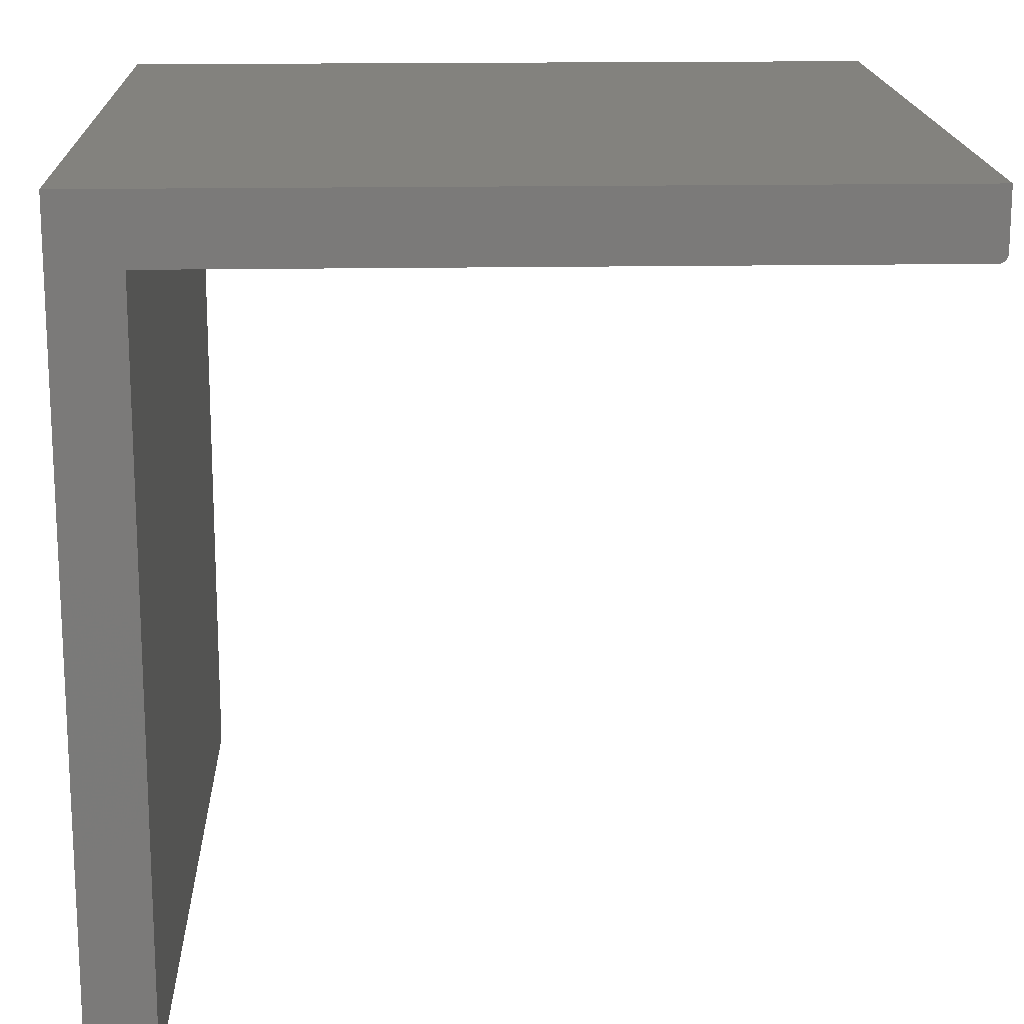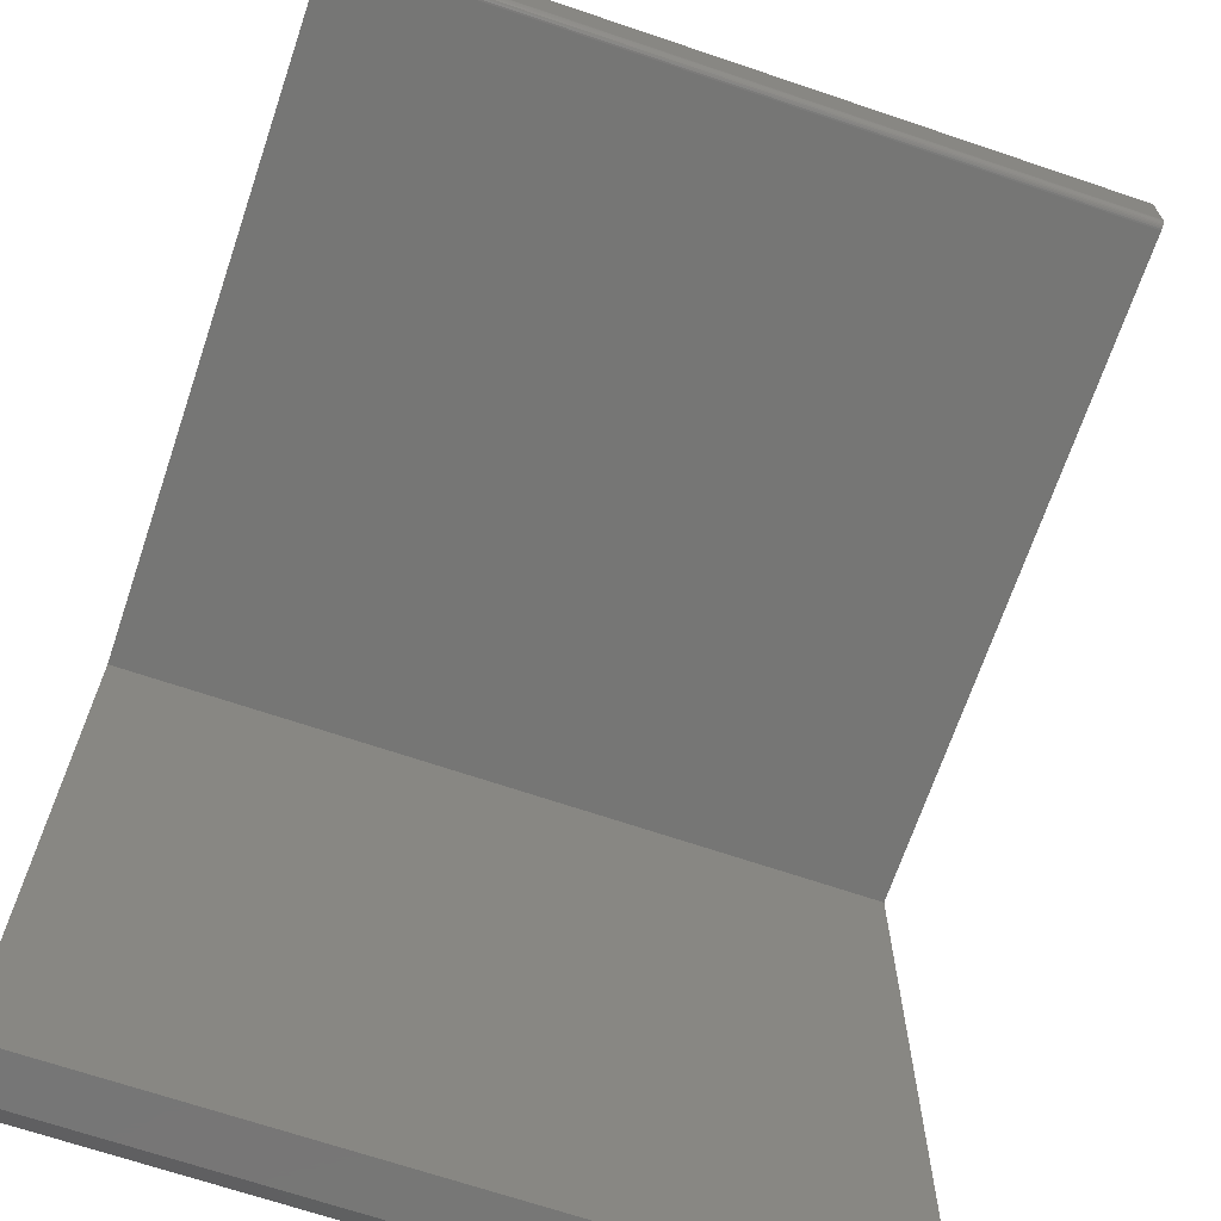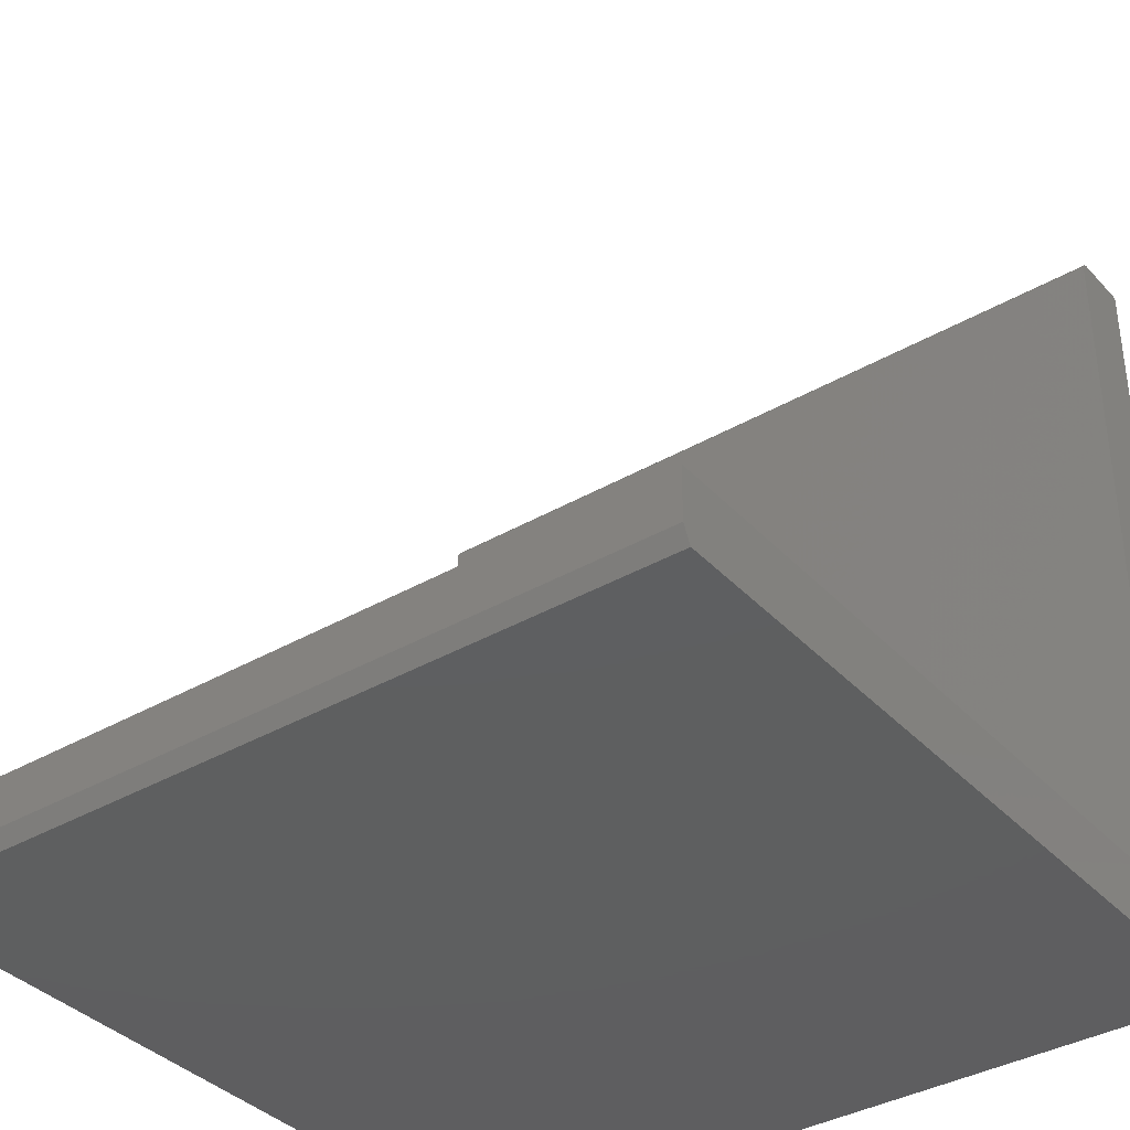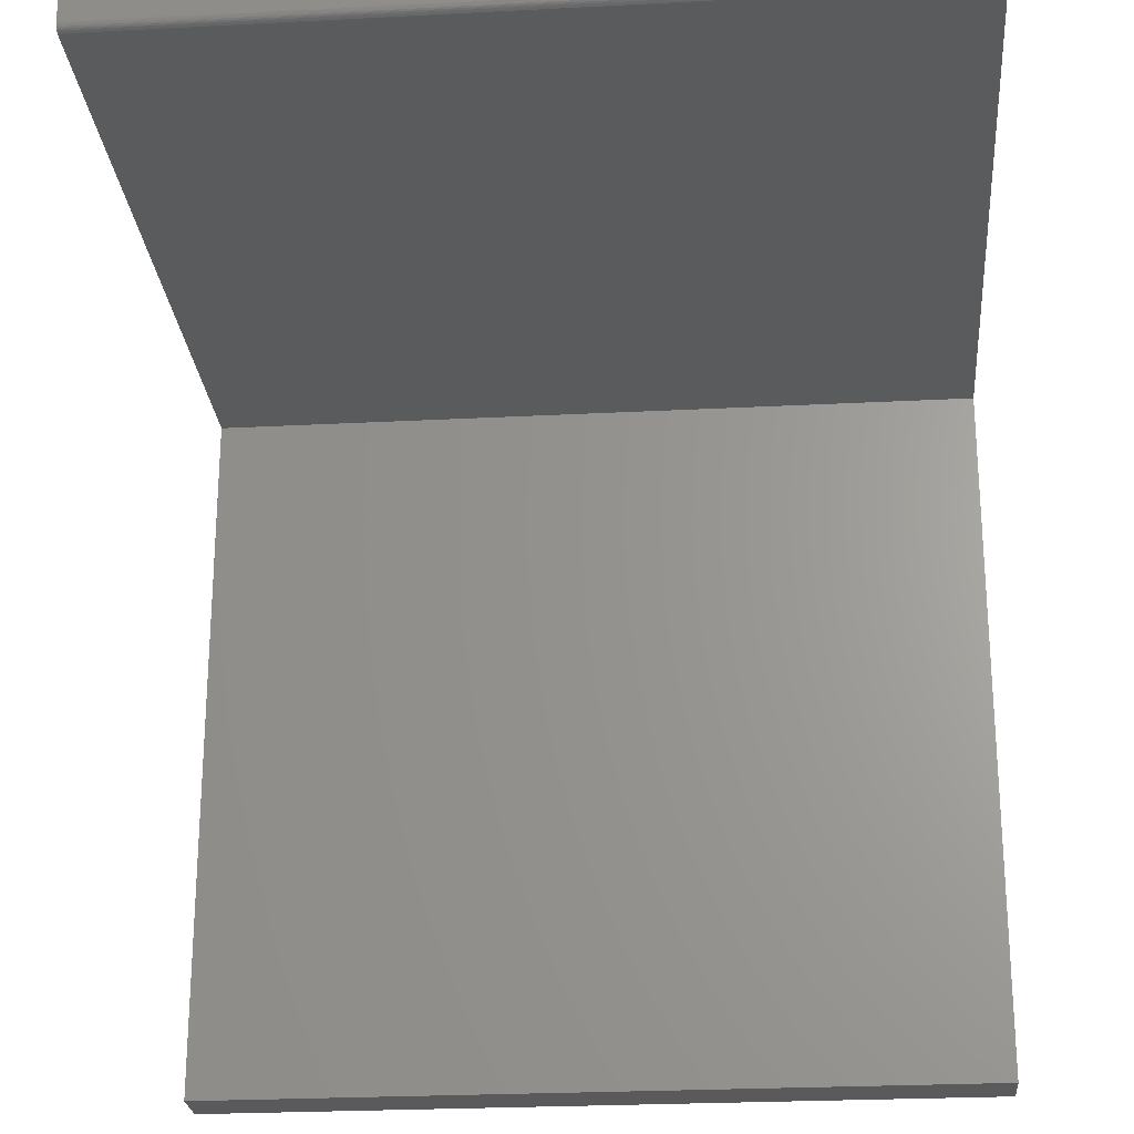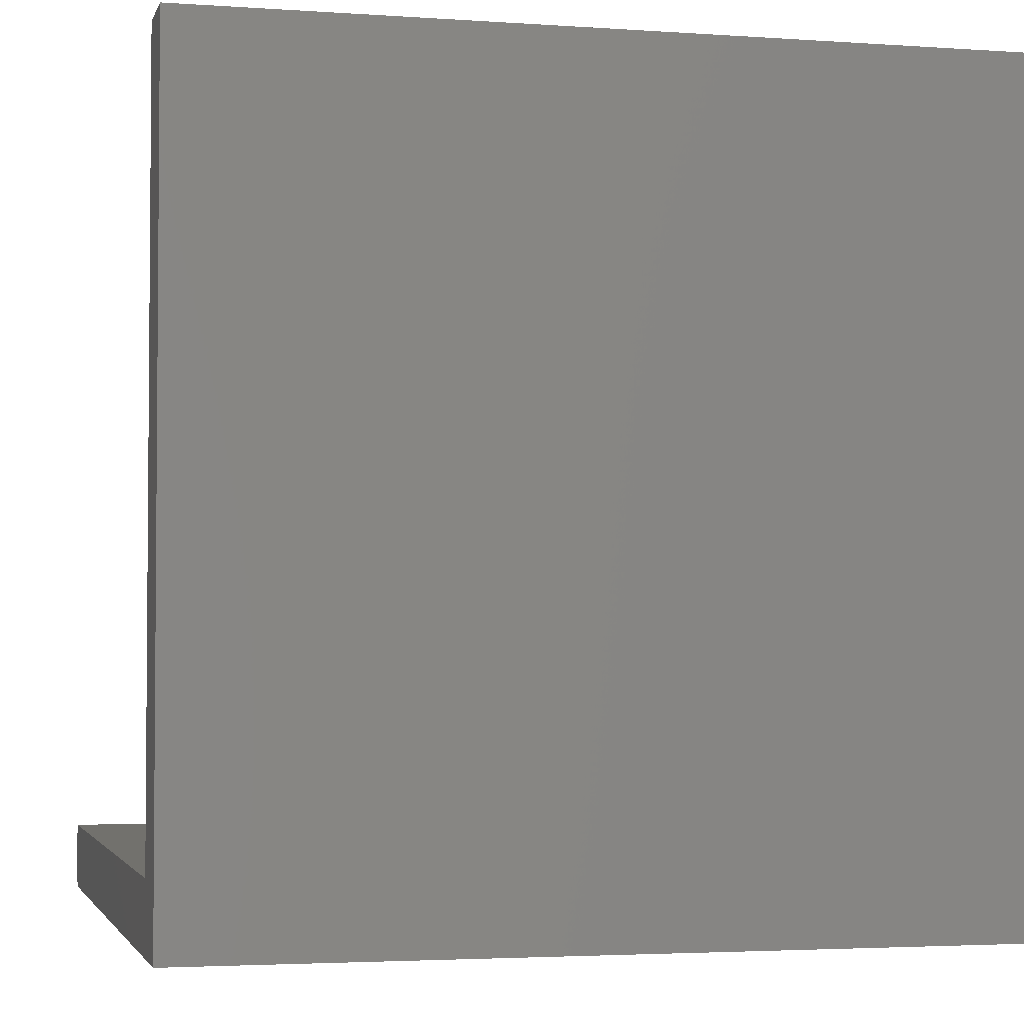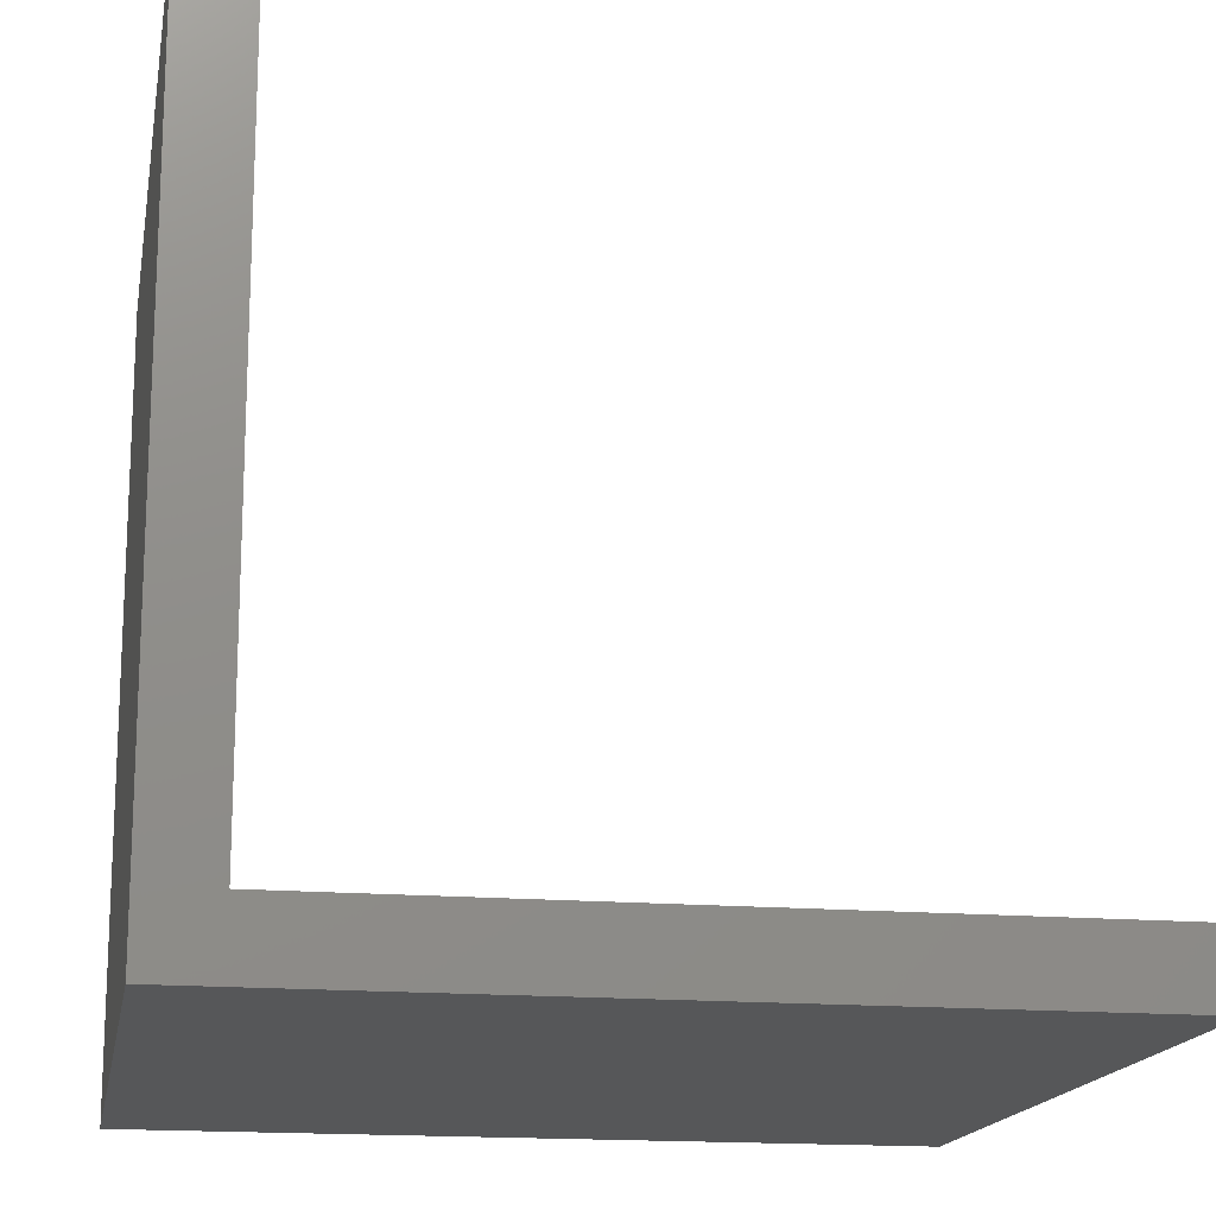
<metadata>
{"format":"stl","ext":"stl","renderer":"f3d","projection":"perspective","resolution":1024,"background":"white","views":[{"elev":16.8,"azim":88.0,"up":"+Z"},{"elev":-68.5,"azim":161.3,"up":"+Z"},{"elev":-36.9,"azim":-143.2,"up":"+Y"},{"elev":-24.8,"azim":-175.1,"up":"+Z"},{"elev":-3.1,"azim":-13.7,"up":"+Y"},{"elev":-16.4,"azim":80.0,"up":"+Y"}]}
</metadata>
<code>
# stl→obj: 30 verts, 56 faces
v 0.375 0.01562 -0.75
v 0.375 0.06316 -0.75
v 0.375 4.784e-19 -0.7422
v 0.375 0.7465 -0.06184
v 0.375 0.06316 -0.06316
v 0.375 0.7422 -0.06316
v 0.375 0.7437 -0.06301
v 0.375 0.7452 -0.06256
v 0.375 4.592e-17 0
v 0.375 0.7477 -0.06087
v 0.375 0.7487 -0.05969
v 0.375 0.7494 -0.05834
v 0.375 0.7498 -0.05687
v 0.375 0.75 -0.05535
v 0.375 0.75 0
v -0.375 4.784e-19 -0.7422
v -0.375 0.06316 -0.75
v -0.375 0.01562 -0.75
v -0.375 0.7465 -0.06184
v -0.375 0.7452 -0.06256
v -0.375 0.7437 -0.06301
v -0.375 0.7422 -0.06316
v -0.375 0.06316 -0.06316
v -0.375 4.592e-17 0
v -0.375 0.75 0
v -0.375 0.75 -0.05535
v -0.375 0.7498 -0.05687
v -0.375 0.7494 -0.05834
v -0.375 0.7487 -0.05969
v -0.375 0.7477 -0.06087
f 1 2 3
f 4 5 6
f 4 6 7
f 4 7 8
f 9 3 2
f 9 2 5
f 9 5 4
f 9 4 10
f 9 10 11
f 9 11 12
f 9 12 13
f 9 13 14
f 9 14 15
f 16 17 18
f 19 20 21
f 19 21 22
f 19 22 23
f 24 25 26
f 24 26 27
f 24 27 28
f 24 28 29
f 24 29 30
f 24 30 19
f 24 19 23
f 24 23 17
f 24 17 16
f 24 16 9
f 9 16 3
f 18 17 1
f 1 17 2
f 3 16 1
f 1 16 18
f 26 25 14
f 14 25 15
f 23 22 5
f 5 22 6
f 26 14 27
f 27 14 13
f 27 13 28
f 28 13 12
f 28 12 29
f 29 12 11
f 29 11 30
f 30 11 10
f 30 10 19
f 19 10 4
f 19 4 20
f 20 4 8
f 20 8 21
f 21 8 7
f 21 7 22
f 22 7 6
f 25 24 15
f 15 24 9
f 17 23 2
f 2 23 5

</code>
